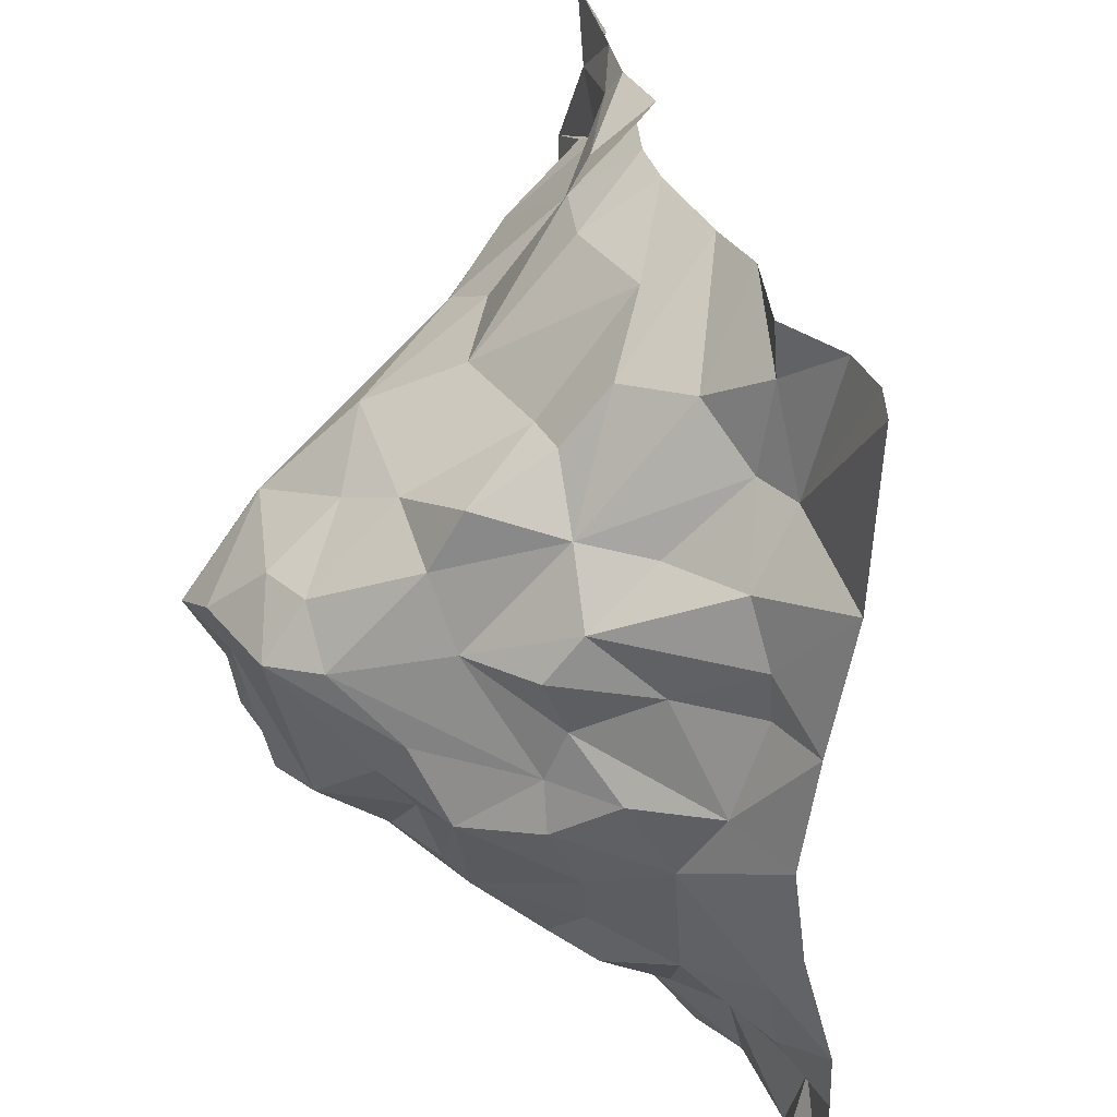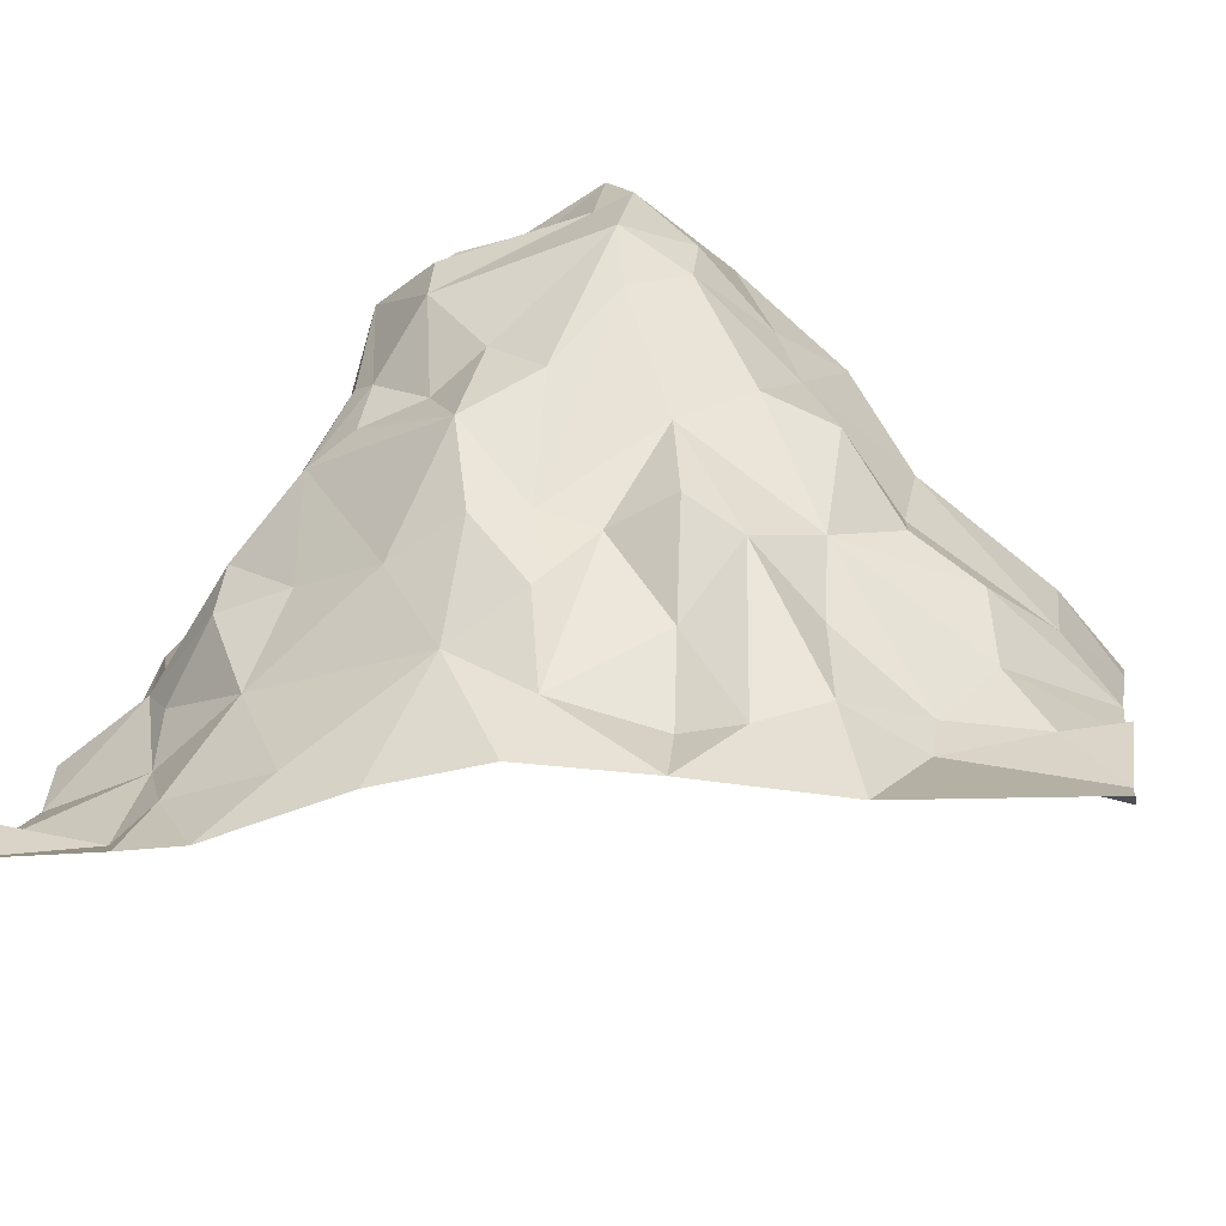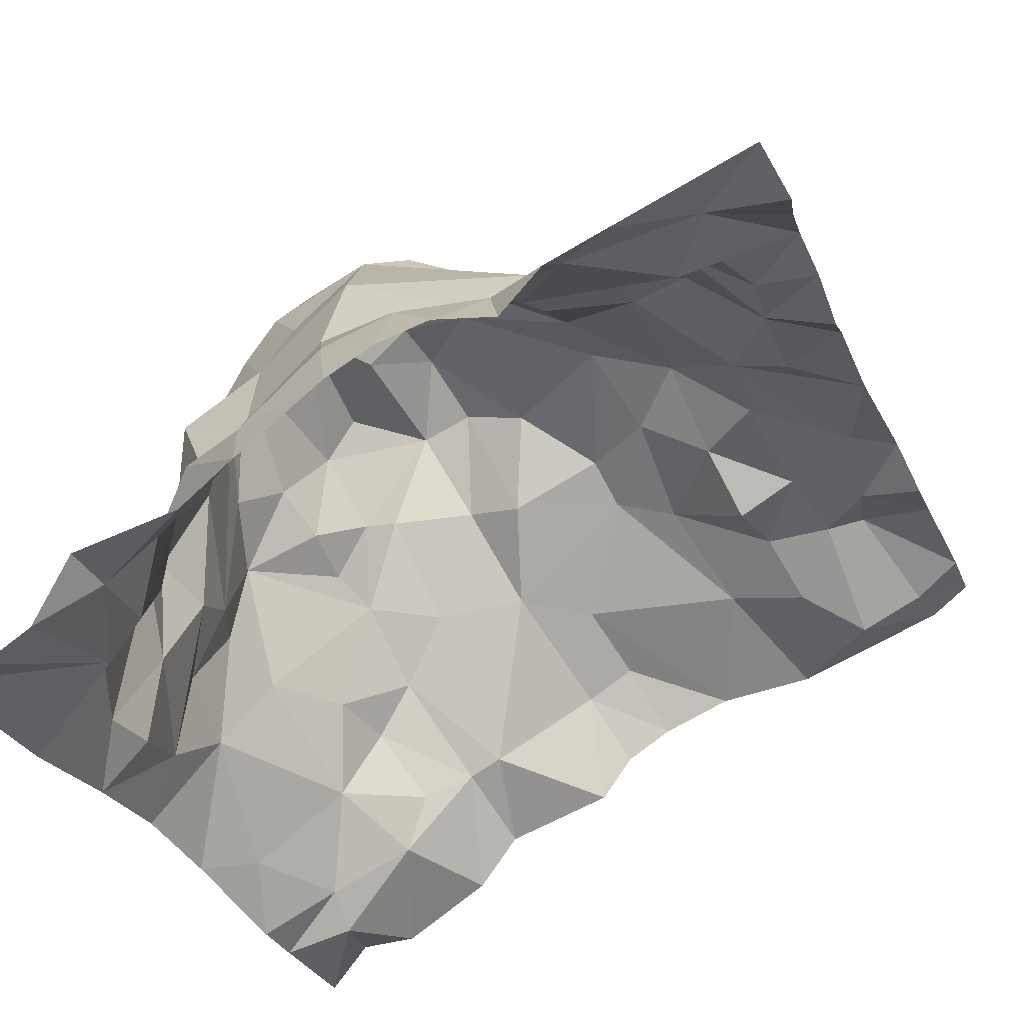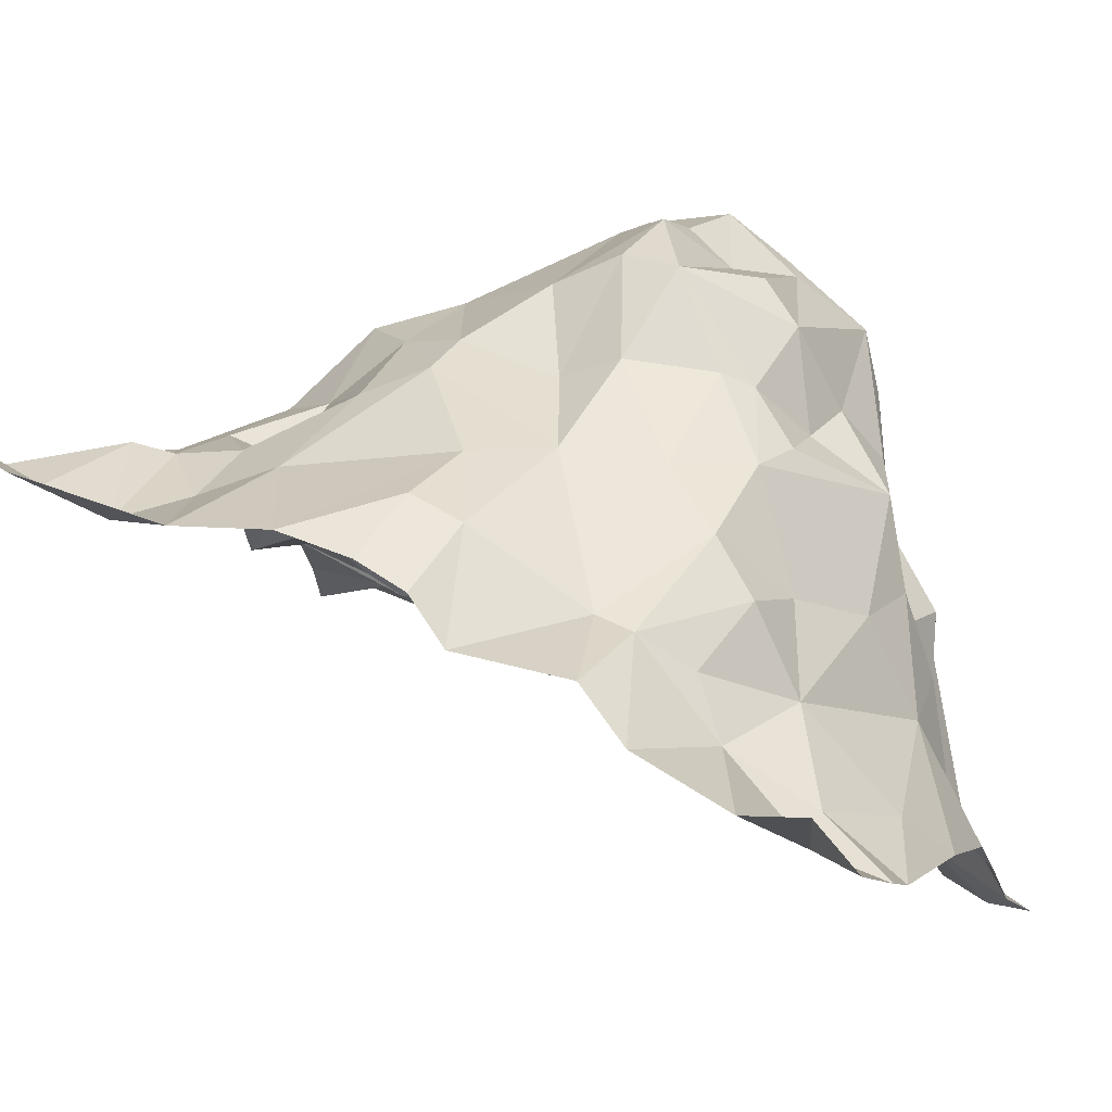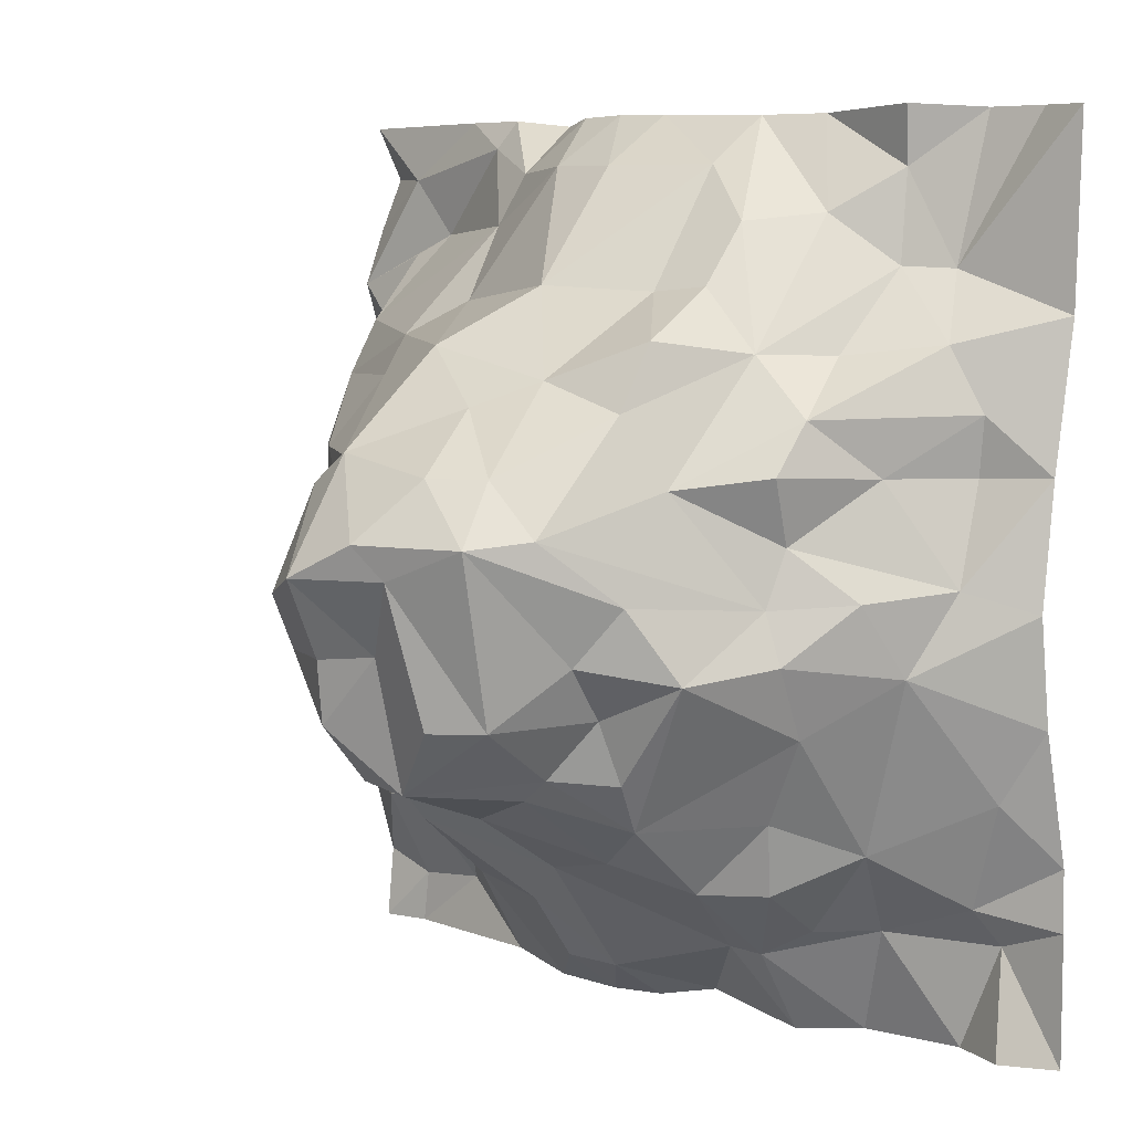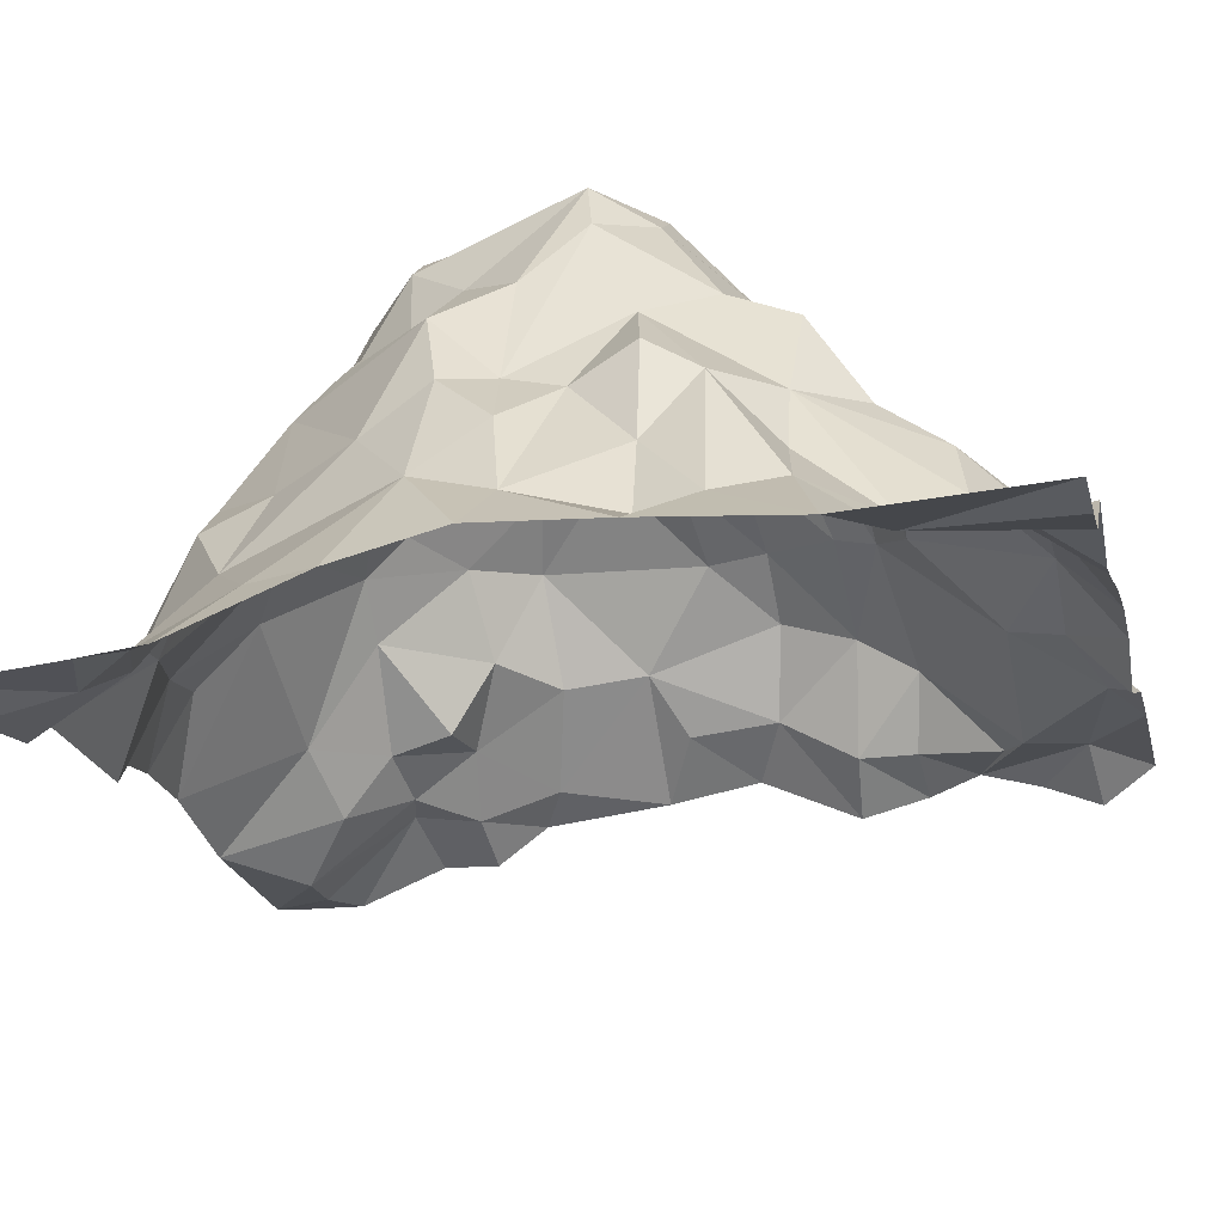
<metadata>
{"format":"obj","ext":"obj","renderer":"f3d","projection":"perspective","resolution":1024,"background":"white","views":[{"elev":34.8,"azim":-78.8,"up":"+Z"},{"elev":-23.2,"azim":-80.2,"up":"+Y"},{"elev":-30.0,"azim":20.6,"up":"+Y"},{"elev":-9.0,"azim":-161.9,"up":"+Y"},{"elev":6.9,"azim":-112.0,"up":"+Z"},{"elev":-43.8,"azim":-75.5,"up":"+Y"}]}
</metadata>
<code>
o Plane.033
v 10.48 -1.302 -43.31
v 39.97 13.24 -43.31
v 39.24 14.7 -28.28
v 24.46 7.52 -43.32
v 16.12 21.14 -25.99
v 10.39 -1.138 -17.44
v 32.31 10.24 -10.39
v 39.79 13.58 -35.09
v 17.48 2.536 -43.3
v 19.22 3.587 -10.5
v 39.81 13.49 -18.67
v 20.08 16.39 -34.98
v 27.16 20.16 -27.59
v 14.34 8.05 -34.74
v 28.9 15.45 -36.5
v 10.53 -1.393 -10.44
v 40.09 12.96 -40.5
v 14.17 0.5157 -43.31
v 16.28 19.67 -22.65
v 11.29 6.231 -26.87
v 21.43 23.39 -26.87
v 28.3 9.03 -10.41
v 39.42 14.76 -33.08
v 14 0.07079 -10.45
v 39.97 13.24 -14.54
v 18.44 19.78 -33.6
v 34.11 16.57 -27.84
v 26.63 19.02 -22.77
v 30.05 11.9 -14.42
v 34.89 15.23 -18.05
v 12.25 2.518 -18.41
v 16.42 5.248 -39.2
v 30.52 12.51 -39.45
v 25.98 17.56 -34.57
v 33.88 16.37 -30.99
v 24.2 12.72 -39.07
v 11.36 4.473 -29.5
v 18.3 10.64 -16.69
v 12.16 5.02 -22.83
v 35.72 11.79 -14.75
v 21.95 21.67 -23.18
v 33.71 17.61 -22.8
v 19.41 7.031 -40.28
v 39.93 13.36 -10.46
v 11.92 0.4057 -43.32
v 9.652 0.3195 -27.33
v 24.43 7.53 -10.41
v 39.21 15.03 -24.8
v 26.22 8.638 -43.43
v 23.23 9.901 -41.65
v 16.7 22.1 -24.77
v 30.65 8.735 -10.63
v 18.96 4.591 -43.47
v 10.51 -1.281 -36.24
v 15.36 2.54 -10.3
v 39.66 14.04 -16.73
v 32.67 10.04 -43.3
v 12.89 14.02 -26.8
v 27.13 19.07 -25.01
v 21.32 17.5 -18.53
v 28.96 16.01 -18.43
v 14.54 8.602 -18.73
v 14.9 12.25 -18.24
v 15.63 2.918 -39.21
v 15.44 12.52 -34.86
v 28.55 18.02 -33.11
v 22.42 15.98 -34.53
v 32.35 13.7 -34.72
v 34.62 11.17 -10.38
v 39.73 13.86 -37.19
v 9.886 -0.1418 -31.3
v 39.77 12.97 -21.21
v 21.55 13.02 -37.31
v 18.2 17.43 -20.51
v 12.45 9.167 -27.07
v 10 -0.262 -22.8
v 26.28 8.49 -10.37
v 23.31 5.737 -43.02
v 10.51 -1.323 -38.51
v 12.27 -1.035 -10.44
v 40.42 12.3 -12.5
v 38.48 12.14 -43.31
v 17.86 20.9 -28.7
v 23.38 10.19 -12.29
v 36.5 15.38 -26.87
v 29.13 16.78 -19.93
v 37.46 13.59 -18.68
v 13.5 12.24 -23.1
v 16.54 4.914 -13.99
v 14.12 5.669 -18.8
v 17.26 15.1 -19.6
v 15 7.645 -37.41
v 12.17 12.27 -29.41
v 16.98 15.94 -33.8
v 37.4 13.82 -35.1
v 34.62 14.79 -34.49
v 30.61 19.16 -30.93
v 37.73 14.9 -32.16
v 23.13 19.65 -33.13
v 21.94 22.52 -28.88
v 19.65 22.2 -31.22
v 27.45 20.03 -30.11
v 26.43 16.28 -36.22
v 15.99 15.54 -32.94
v 14.93 18.02 -31.01
v 14.63 14.21 -30.78
v 16.07 19.8 -31.06
v 12.57 7.796 -31.54
v 12.86 -0.3106 -39.42
v 12.78 0.9231 -37.99
v 17.3 7.81 -14.29
v 15.08 2.838 -15.82
v 11.74 1.598 -22.87
v 11.88 9.096 -22.64
v 26.1 11.06 -12.27
v 20.43 21.09 -22.05
v 34.07 16.51 -20.08
v 30.86 18.45 -22.64
v 36.59 15.47 -23.54
v 13.85 19.26 -24.8
v 14.99 17.92 -22.65
v 13.47 16.9 -24.56
v 18.1 6.42 -40.32
v 35.86 10.77 -41.01
v 35.45 13.7 -37.05
v 33.69 11.78 -39.07
v 36.88 14.11 -37.5
v 32.87 13.65 -37.13
v 18.07 12.43 -36.48
v 16.25 9.855 -37.42
v 14.53 13.51 -20.62
v 37.21 13.64 -20.81
v 30.98 18.47 -24.84
v 18.57 23.71 -26.01
v 29.66 10.93 -12.47
v 21.33 13.59 -16.5
v 37.3 12.62 -12.59
v 32.66 10.95 -11.45
v 12.36 7.775 -20.82
v 11.38 1.637 -20.73
v 10.94 2.726 -26.55
v 15.49 2.406 -12.44
v 13.94 1.309 -15.9
v 20.3 7.505 -12.28
v 21.17 5.186 -10.51
v 16.55 9.494 -16.5
v 13.88 4.539 -36.03
v 11.79 8.92 -28.9
v 11.1 0.9748 -33.99
v 13.93 15.43 -28.85
v 14.68 13.35 -33.06
v 25.1 10.97 -41.6
v 19.35 22.46 -28.9
v 20.52 20.43 -33.4
v 31.51 16.03 -32.93
v 28.9 9.681 -43.46
v 12.56 8.359 -25.03
v 37.05 12.72 -15.54
v 27.12 14.16 -17.15
v 38.27 12.02 -41.25
f 50 4 78
f 62 90 112
f 26 12 94
f 96 68 155
f 100 101 153
f 156 49 152
f 15 33 103
f 150 105 106
f 148 93 108
f 109 18 45
f 84 136 144
f 112 31 143
f 24 143 80
f 89 112 142
f 88 114 139
f 137 25 56
f 117 42 118
f 132 72 119
f 120 58 122
f 121 122 131
f 160 2 82
f 125 126 128
f 125 124 126
f 129 73 43
f 32 123 64
f 60 74 91
f 122 58 75
f 122 75 88
f 61 117 86
f 59 133 13
f 118 42 133
f 61 86 116
f 74 116 19
f 60 116 74
f 51 134 5
f 116 41 134
f 115 159 136
f 137 56 40
f 44 137 69
f 138 40 29
f 69 137 138
f 40 158 30
f 90 139 31
f 141 46 76
f 143 6 16
f 47 144 145
f 38 146 111
f 14 92 147
f 148 108 37
f 46 37 71
f 71 149 54
f 37 147 149
f 120 5 105
f 58 150 93
f 93 151 65
f 34 103 67
f 27 97 133
f 98 96 35
f 33 156 36
f 37 108 147
f 110 64 109
f 136 91 38
f 114 157 39
f 158 87 30
f 160 82 124
f 17 160 127
f 85 48 3
f 87 56 11
f 159 29 61
f 103 66 15
f 136 60 91
f 108 65 14
f 95 23 8
f 67 99 34
f 27 35 97
f 3 23 98
f 65 104 94
f 107 83 26
f 32 147 92
f 63 38 91
f 111 144 38
f 140 39 113
f 157 20 141
f 60 159 61
f 138 137 40
f 137 81 25
f 53 43 78
f 135 138 29
f 134 41 21
f 133 42 27
f 43 130 129
f 125 95 127
f 124 82 57
f 127 70 17
f 70 95 8
f 33 128 126
f 128 96 125
f 68 128 15
f 57 126 124
f 129 12 73
f 123 92 130
f 130 14 65
f 129 65 94
f 9 123 53
f 62 131 88
f 74 19 121
f 91 74 121
f 131 122 88
f 131 91 121
f 119 117 132
f 121 120 122
f 132 30 87
f 132 11 72
f 118 86 117
f 59 118 133
f 61 30 117
f 28 116 86
f 51 116 134
f 60 61 116
f 135 22 52
f 115 135 29
f 135 7 138
f 84 77 115
f 139 62 88
f 77 22 115
f 84 115 136
f 44 81 137
f 7 69 138
f 29 30 61
f 29 40 30
f 139 114 39
f 6 140 76
f 140 113 76
f 141 39 157
f 31 139 140
f 113 141 76
f 143 142 112
f 142 10 89
f 24 55 142
f 62 111 146
f 16 80 143
f 143 31 6
f 144 136 38
f 47 84 144
f 145 111 89
f 10 145 89
f 146 63 62
f 79 110 109
f 110 147 64
f 1 109 45
f 54 149 110
f 149 147 110
f 93 75 58
f 20 75 148
f 37 20 148
f 46 141 37
f 150 120 105
f 71 37 149
f 105 5 107
f 93 150 106
f 104 106 105
f 93 106 151
f 73 67 103
f 103 33 36
f 103 36 73
f 50 49 4
f 50 36 152
f 100 13 102
f 36 156 152
f 83 101 26
f 83 134 153
f 153 21 100
f 12 154 67
f 101 99 154
f 101 154 26
f 27 98 35
f 13 97 102
f 85 3 27
f 15 155 68
f 155 35 96
f 97 155 66
f 99 102 34
f 98 95 96
f 102 66 34
f 26 105 107
f 33 57 156
f 104 26 94
f 18 64 9
f 147 108 14
f 108 93 65
f 157 88 75
f 112 90 31
f 89 62 112
f 157 75 20
f 13 41 59
f 40 56 158
f 115 29 159
f 27 119 85
f 41 28 59
f 120 19 51
f 119 72 48
f 51 5 120
f 124 127 160
f 43 50 78
f 43 73 50
f 160 17 2
f 85 119 48
f 87 158 56
f 103 34 66
f 95 98 23
f 67 154 99
f 65 151 104
f 107 5 83
f 32 64 147
f 63 146 38
f 111 145 144
f 140 139 39
f 60 136 159
f 53 123 43
f 43 123 130
f 125 96 95
f 70 127 95
f 33 15 128
f 128 68 96
f 57 33 126
f 129 94 12
f 123 32 92
f 130 92 14
f 129 130 65
f 9 64 123
f 62 63 131
f 131 63 91
f 119 42 117
f 132 117 30
f 132 87 11
f 118 28 86
f 59 28 118
f 28 41 116
f 51 19 116
f 135 115 22
f 135 52 7
f 84 47 77
f 139 90 62
f 6 31 140
f 141 113 39
f 143 24 142
f 142 55 10
f 62 89 111
f 79 54 110
f 1 79 109
f 93 148 75
f 37 141 20
f 150 58 120
f 104 151 106
f 73 12 67
f 50 152 49
f 50 73 36
f 100 21 13
f 83 153 101
f 83 5 134
f 153 134 21
f 12 26 154
f 101 100 99
f 27 3 98
f 13 133 97
f 15 66 155
f 155 97 35
f 99 100 102
f 102 97 66
f 26 104 105
f 18 109 64
f 157 114 88
f 13 21 41
f 27 42 119
f 120 121 19
f 124 125 127

</code>
